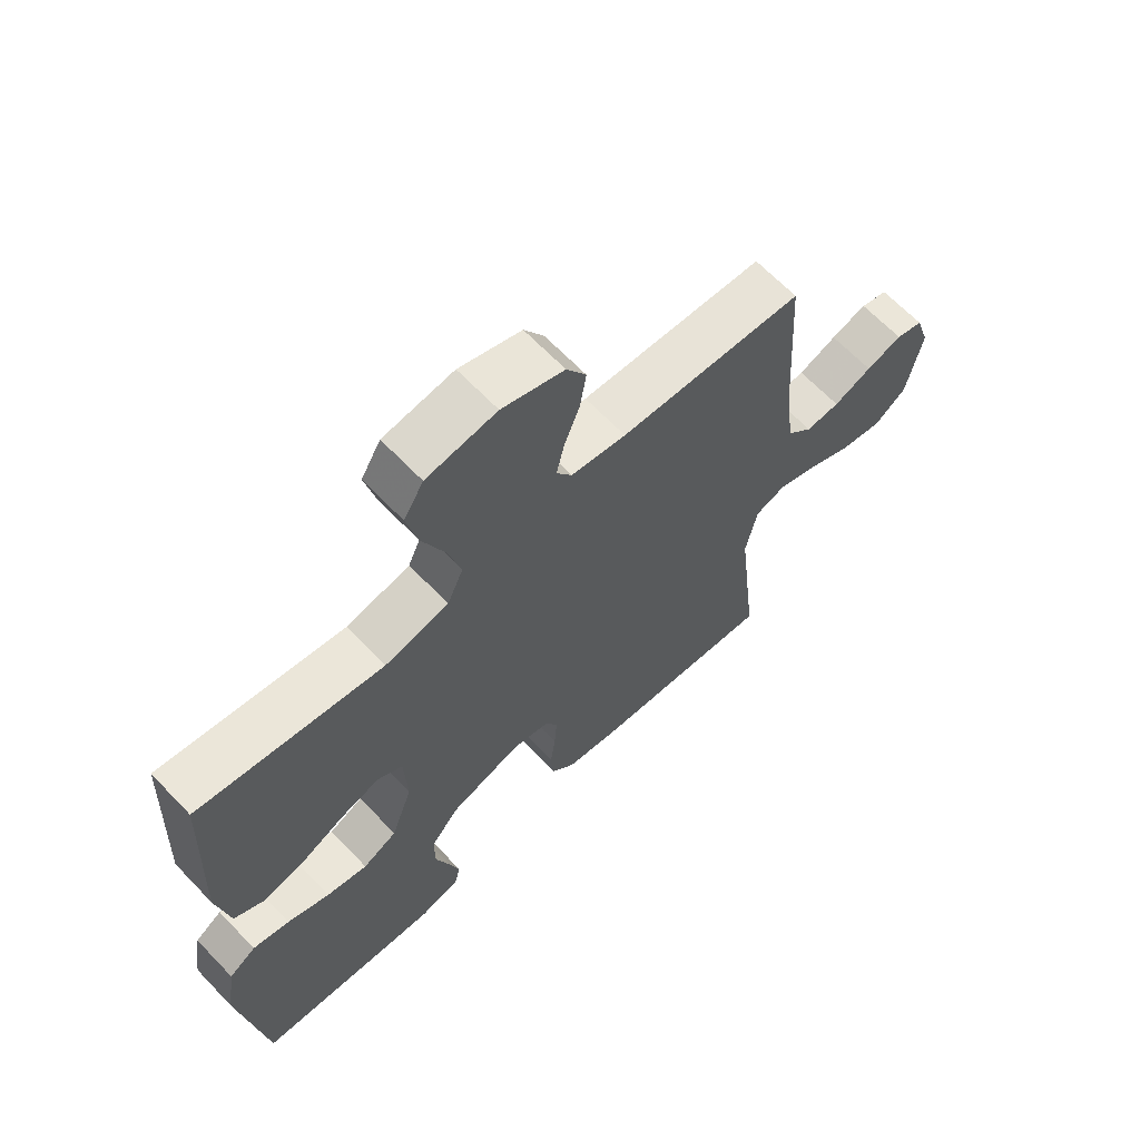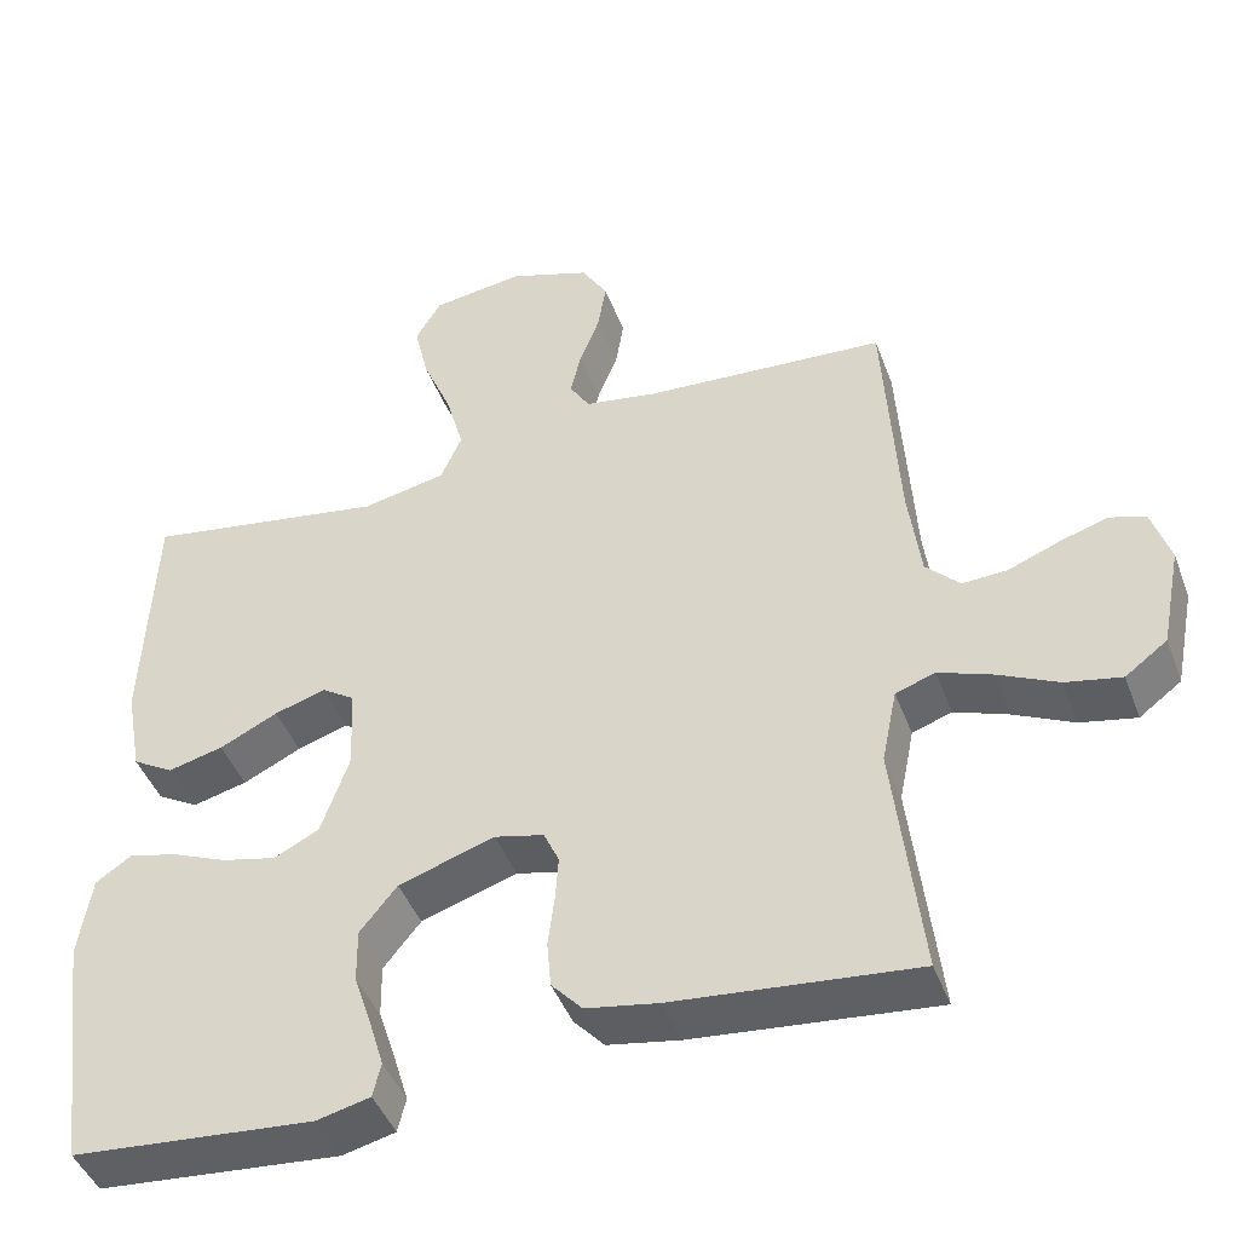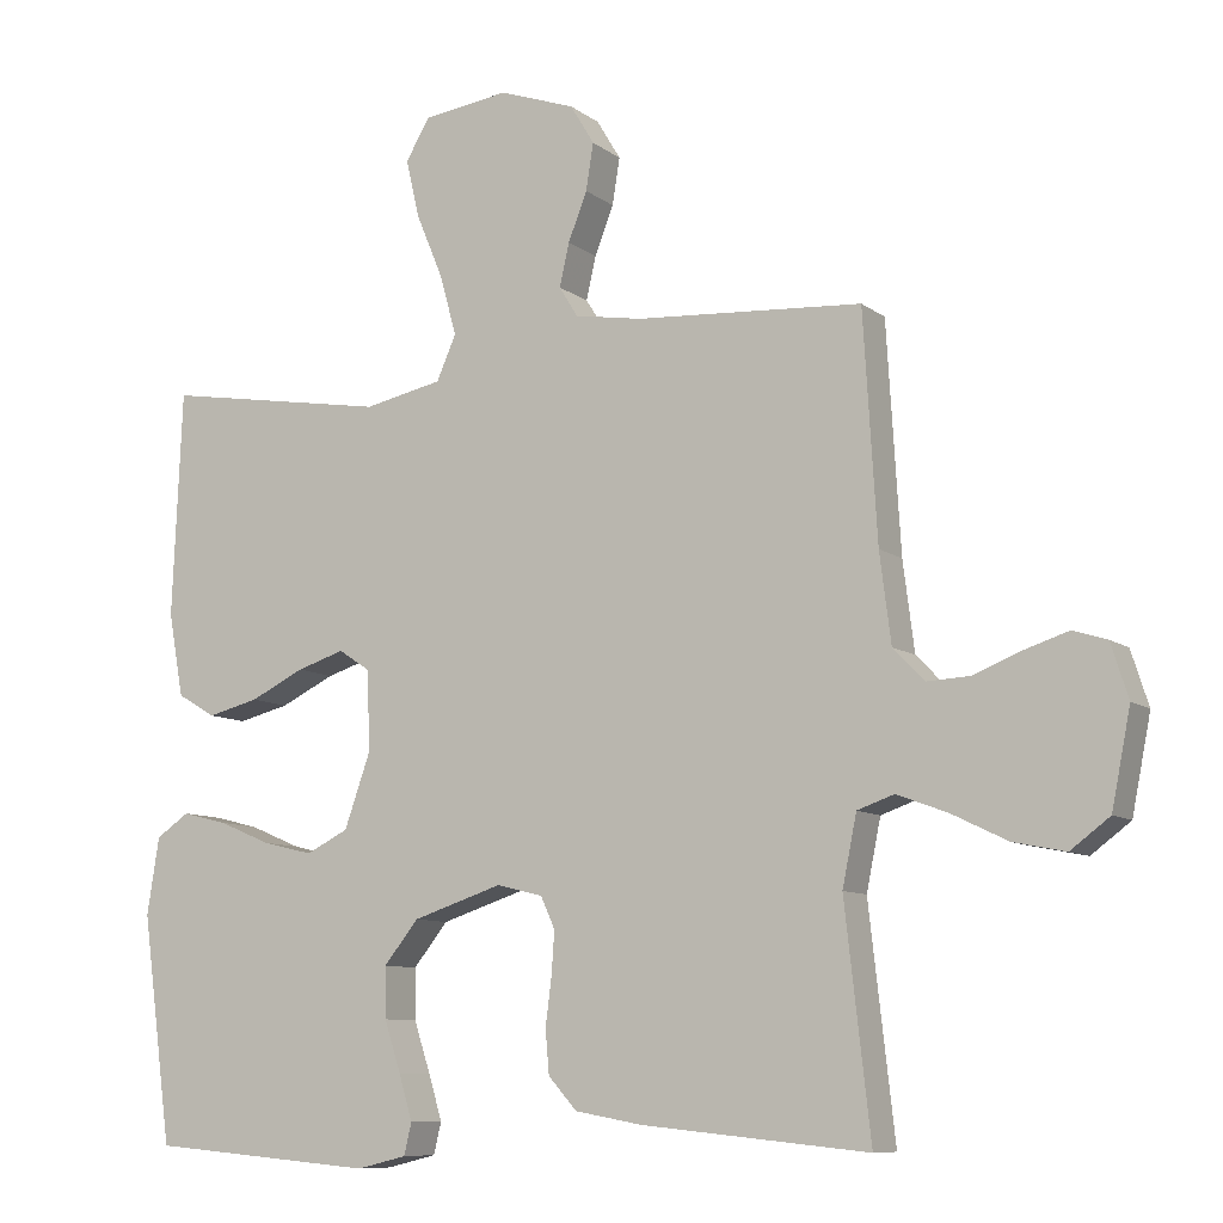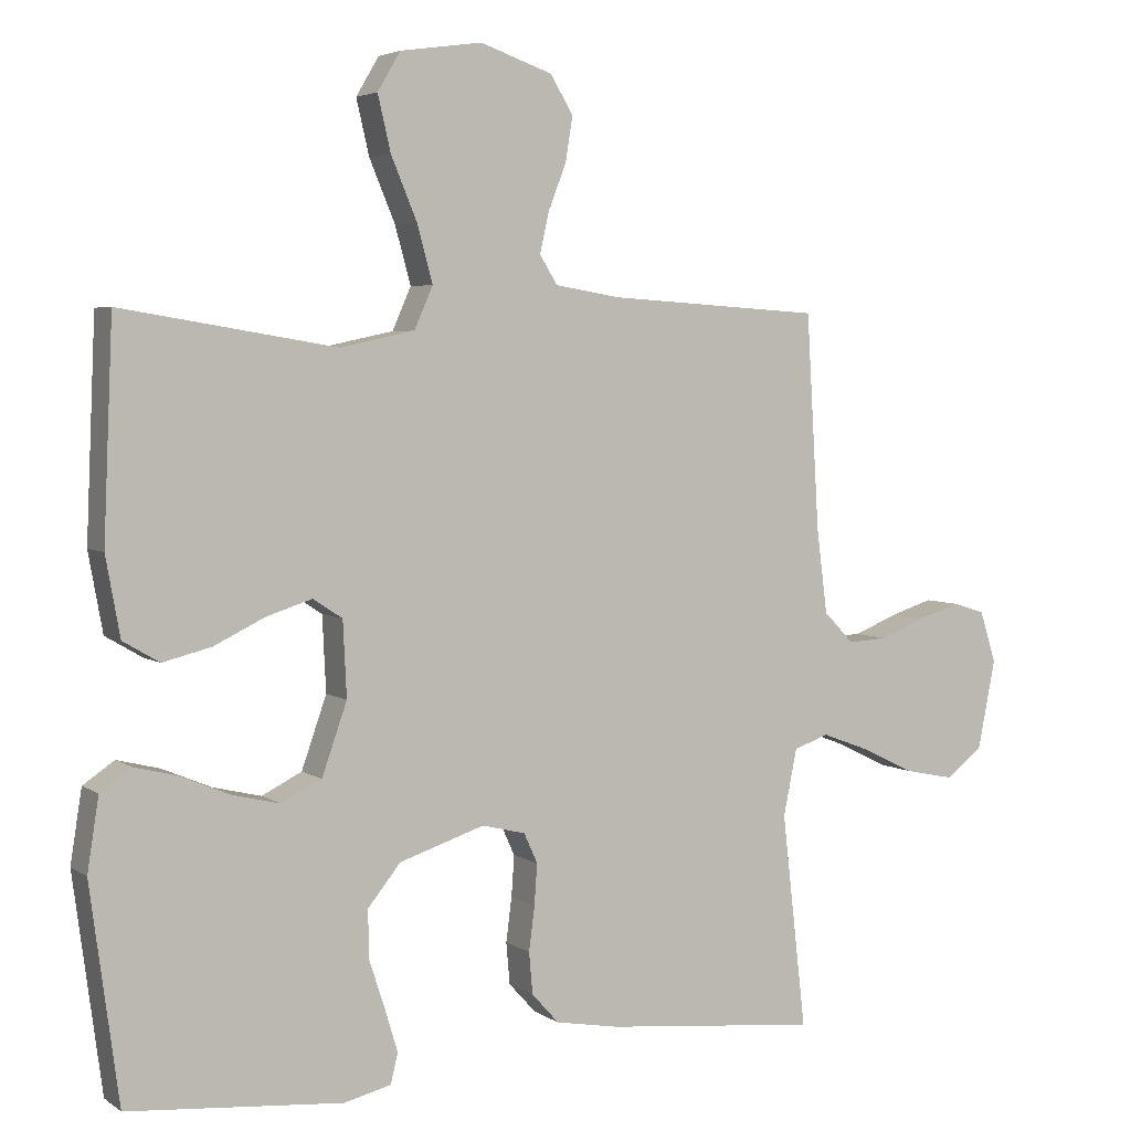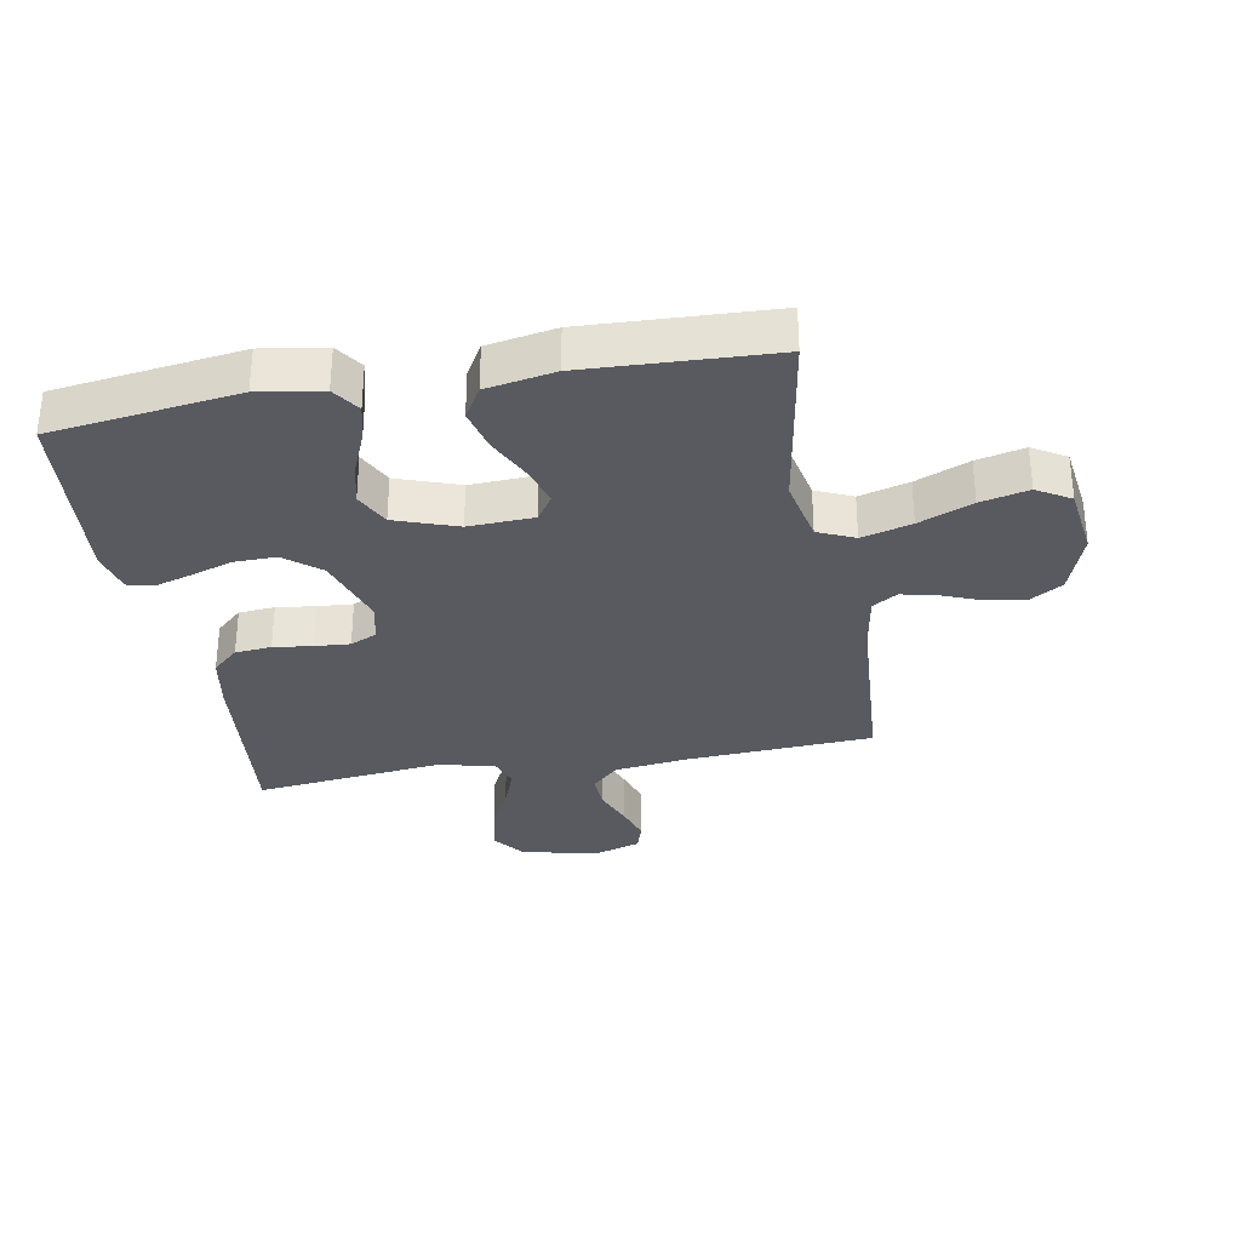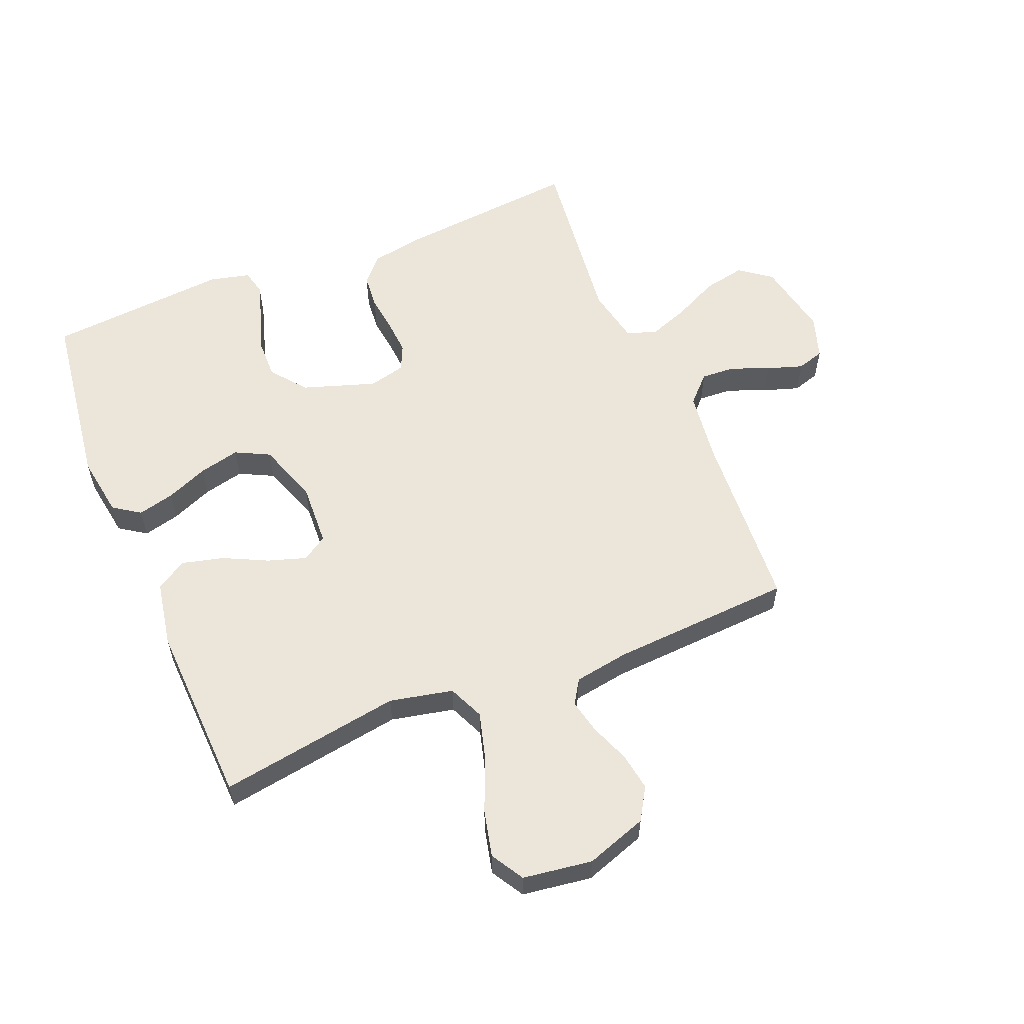
<metadata>
{"format":"obj","ext":"obj","renderer":"f3d","projection":"perspective","resolution":1024,"background":"white","views":[{"elev":65.3,"azim":-43.7,"up":"+Z"},{"elev":-44.6,"azim":20.0,"up":"+Z"},{"elev":-9.1,"azim":28.6,"up":"+Z"},{"elev":4.2,"azim":-27.1,"up":"+Z"},{"elev":-31.9,"azim":-79.9,"up":"+Y"},{"elev":57.6,"azim":-22.2,"up":"+Y"}]}
</metadata>
<code>
v -0.5 0.07 -0.5
v -0.54 0.07 -0.2
v -0.524 0.07 -0.098
v -0.48 0.07 -0.068
v -0.42 0.07 -0.083
v -0.351 0.07 -0.112
v -0.284 0.07 -0.128
v -0.228 0.07 -0.1
v -0.193 0.07 0
v -0.198 0.07 0.105
v -0.239 0.07 0.132
v -0.302 0.07 0.112
v -0.374 0.07 0.077
v -0.442 0.07 0.06
v -0.493 0.07 0.09
v -0.513 0.07 0.2
v -0.5 0.07 0.5
v -0.2 0.07 0.451
v -0.096 0.07 0.473
v -0.07 0.07 0.532
v -0.092 0.07 0.612
v -0.128 0.07 0.698
v -0.146 0.07 0.775
v -0.114 0.07 0.829
v 0 0.07 0.845
v 0.101 0.07 0.81
v 0.133 0.07 0.757
v 0.123 0.07 0.695
v 0.098 0.07 0.631
v 0.085 0.07 0.574
v 0.11 0.07 0.534
v 0.2 0.07 0.519
v 0.5 0.07 0.5
v 0.518 0.07 0.2
v 0.533 0.07 0.082
v 0.575 0.07 0.039
v 0.631 0.07 0.042
v 0.694 0.07 0.067
v 0.753 0.07 0.086
v 0.798 0.07 0.072
v 0.821 0.07 0
v 0.796 0.07 -0.126
v 0.744 0.07 -0.165
v 0.675 0.07 -0.151
v 0.601 0.07 -0.115
v 0.534 0.07 -0.09
v 0.485 0.07 -0.107
v 0.466 0.07 -0.2
v 0.5 0.07 -0.5
v 0.2 0.07 -0.47
v 0.111 0.07 -0.454
v 0.073 0.07 -0.412
v 0.068 0.07 -0.354
v 0.076 0.07 -0.292
v 0.08 0.07 -0.235
v 0.061 0.07 -0.193
v 0 0.07 -0.178
v -0.119 0.07 -0.217
v -0.165 0.07 -0.274
v -0.164 0.07 -0.341
v -0.142 0.07 -0.408
v -0.124 0.07 -0.468
v -0.134 0.07 -0.51
v -0.2 0.07 -0.526
v -0.5 0 -0.5
v -0.54 0 -0.2
v -0.524 0 -0.098
v -0.48 0 -0.068
v -0.42 0 -0.083
v -0.351 0 -0.112
v -0.284 0 -0.128
v -0.228 0 -0.1
v -0.193 0 0
v -0.198 0 0.105
v -0.239 0 0.132
v -0.302 0 0.112
v -0.374 0 0.077
v -0.442 0 0.06
v -0.493 0 0.09
v -0.513 0 0.2
v -0.5 0 0.5
v -0.2 0 0.451
v -0.096 0 0.473
v -0.07 0 0.532
v -0.092 0 0.612
v -0.128 0 0.698
v -0.146 0 0.775
v -0.114 0 0.829
v 0 0 0.845
v 0.101 0 0.81
v 0.133 0 0.757
v 0.123 0 0.695
v 0.098 0 0.631
v 0.085 0 0.574
v 0.11 0 0.534
v 0.2 0 0.519
v 0.5 0 0.5
v 0.518 0 0.2
v 0.533 0 0.082
v 0.575 0 0.039
v 0.631 0 0.042
v 0.694 0 0.067
v 0.753 0 0.086
v 0.798 0 0.072
v 0.821 0 0
v 0.796 0 -0.126
v 0.744 0 -0.165
v 0.675 0 -0.151
v 0.601 0 -0.115
v 0.534 0 -0.09
v 0.485 0 -0.107
v 0.466 0 -0.2
v 0.5 0 -0.5
v 0.2 0 -0.47
v 0.111 0 -0.454
v 0.073 0 -0.412
v 0.068 0 -0.354
v 0.076 0 -0.292
v 0.08 0 -0.235
v 0.061 0 -0.193
v 0 0 -0.178
v -0.119 0 -0.217
v -0.165 0 -0.274
v -0.164 0 -0.341
v -0.142 0 -0.408
v -0.124 0 -0.468
v -0.134 0 -0.51
v -0.2 0 -0.526
f 4 5 6
f 3 4 6
f 2 3 6
f 1 2 6
f 64 1 6
f 63 64 6
f 62 63 6
f 61 62 6
f 60 61 6
f 59 60 6 7
f 58 59 7 8
f 57 58 8 9
f 56 57 9 10
f 52 53 54
f 51 52 54
f 50 51 54
f 49 50 54
f 48 49 54
f 47 48 54 55
f 46 47 55 56
f 43 44 45
f 42 43 45
f 41 42 45
f 40 41 45
f 39 40 45
f 38 39 45
f 37 38 45
f 36 37 45 46
f 46 56 10
f 36 46 10
f 35 36 10
f 32 33 34
f 35 10 11
f 34 35 11
f 32 34 11
f 31 32 11
f 27 28 29
f 26 27 29
f 25 26 29
f 24 25 29
f 23 24 29
f 22 23 29
f 21 22 29
f 20 21 29 30
f 30 31 11
f 20 30 11
f 19 20 11
f 16 17 18
f 15 16 18
f 14 15 18
f 13 14 18
f 12 13 18
f 11 12 18 19
f 70 69 68
f 70 68 67
f 70 67 66
f 70 66 65
f 70 65 128
f 70 128 127
f 70 127 126
f 70 126 125
f 70 125 124
f 71 70 124 123
f 72 71 123 122
f 73 72 122 121
f 74 73 121 120
f 118 117 116
f 118 116 115
f 118 115 114
f 118 114 113
f 118 113 112
f 119 118 112 111
f 120 119 111 110
f 109 108 107
f 109 107 106
f 109 106 105
f 109 105 104
f 109 104 103
f 109 103 102
f 109 102 101
f 110 109 101 100
f 74 120 110
f 74 110 100
f 74 100 99
f 98 97 96
f 75 74 99
f 75 99 98
f 75 98 96
f 75 96 95
f 93 92 91
f 93 91 90
f 93 90 89
f 93 89 88
f 93 88 87
f 93 87 86
f 93 86 85
f 94 93 85 84
f 75 95 94
f 75 94 84
f 75 84 83
f 82 81 80
f 82 80 79
f 82 79 78
f 82 78 77
f 82 77 76
f 83 82 76 75
f 1 65 66 2
f 2 66 67 3
f 3 67 68 4
f 4 68 69 5
f 5 69 70 6
f 6 70 71 7
f 7 71 72 8
f 8 72 73 9
f 9 73 74 10
f 10 74 75 11
f 11 75 76 12
f 12 76 77 13
f 13 77 78 14
f 14 78 79 15
f 15 79 80 16
f 16 80 81 17
f 17 81 82 18
f 18 82 83 19
f 19 83 84 20
f 20 84 85 21
f 21 85 86 22
f 22 86 87 23
f 23 87 88 24
f 24 88 89 25
f 25 89 90 26
f 26 90 91 27
f 27 91 92 28
f 28 92 93 29
f 29 93 94 30
f 30 94 95 31
f 31 95 96 32
f 32 96 97 33
f 33 97 98 34
f 34 98 99 35
f 35 99 100 36
f 36 100 101 37
f 37 101 102 38
f 38 102 103 39
f 39 103 104 40
f 40 104 105 41
f 41 105 106 42
f 42 106 107 43
f 43 107 108 44
f 44 108 109 45
f 45 109 110 46
f 46 110 111 47
f 47 111 112 48
f 48 112 113 49
f 49 113 114 50
f 50 114 115 51
f 51 115 116 52
f 52 116 117 53
f 53 117 118 54
f 54 118 119 55
f 55 119 120 56
f 56 120 121 57
f 57 121 122 58
f 58 122 123 59
f 59 123 124 60
f 60 124 125 61
f 61 125 126 62
f 62 126 127 63
f 63 127 128 64
f 64 128 65 1

</code>
